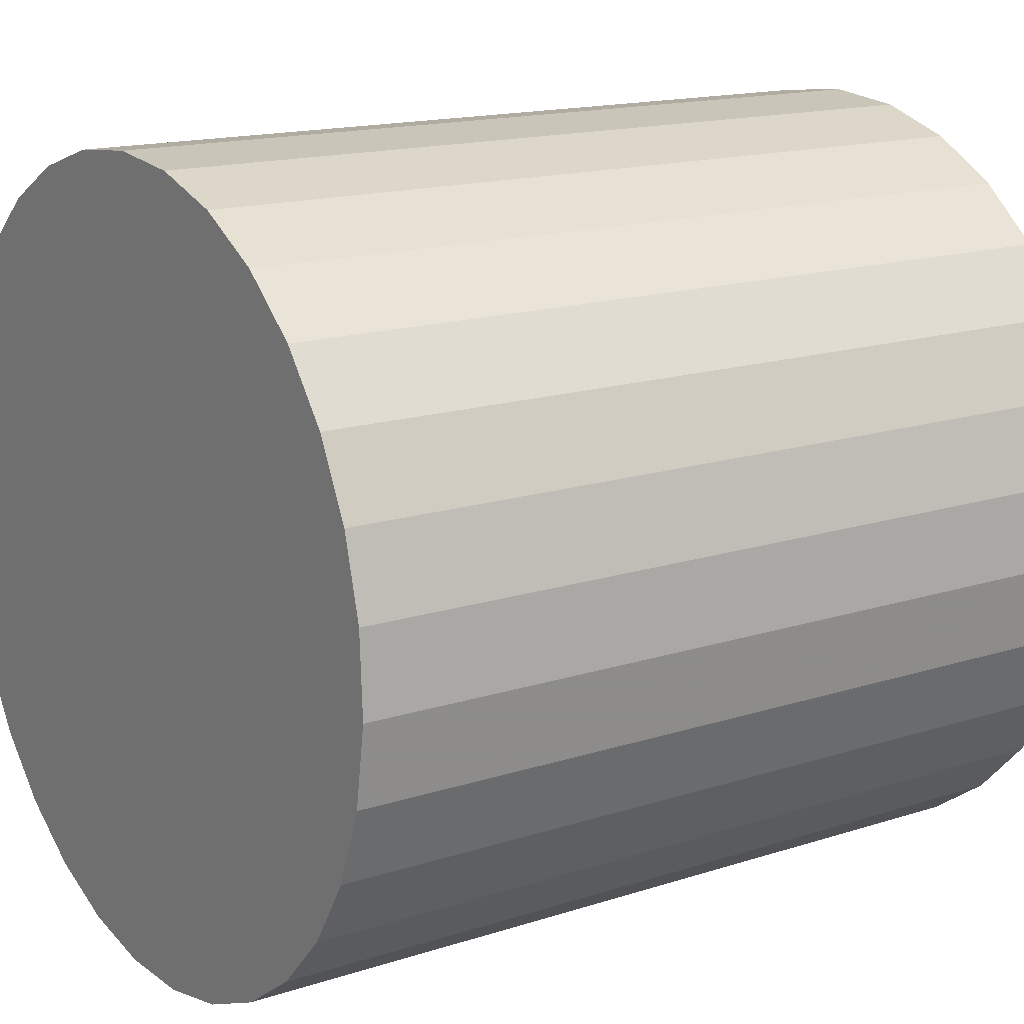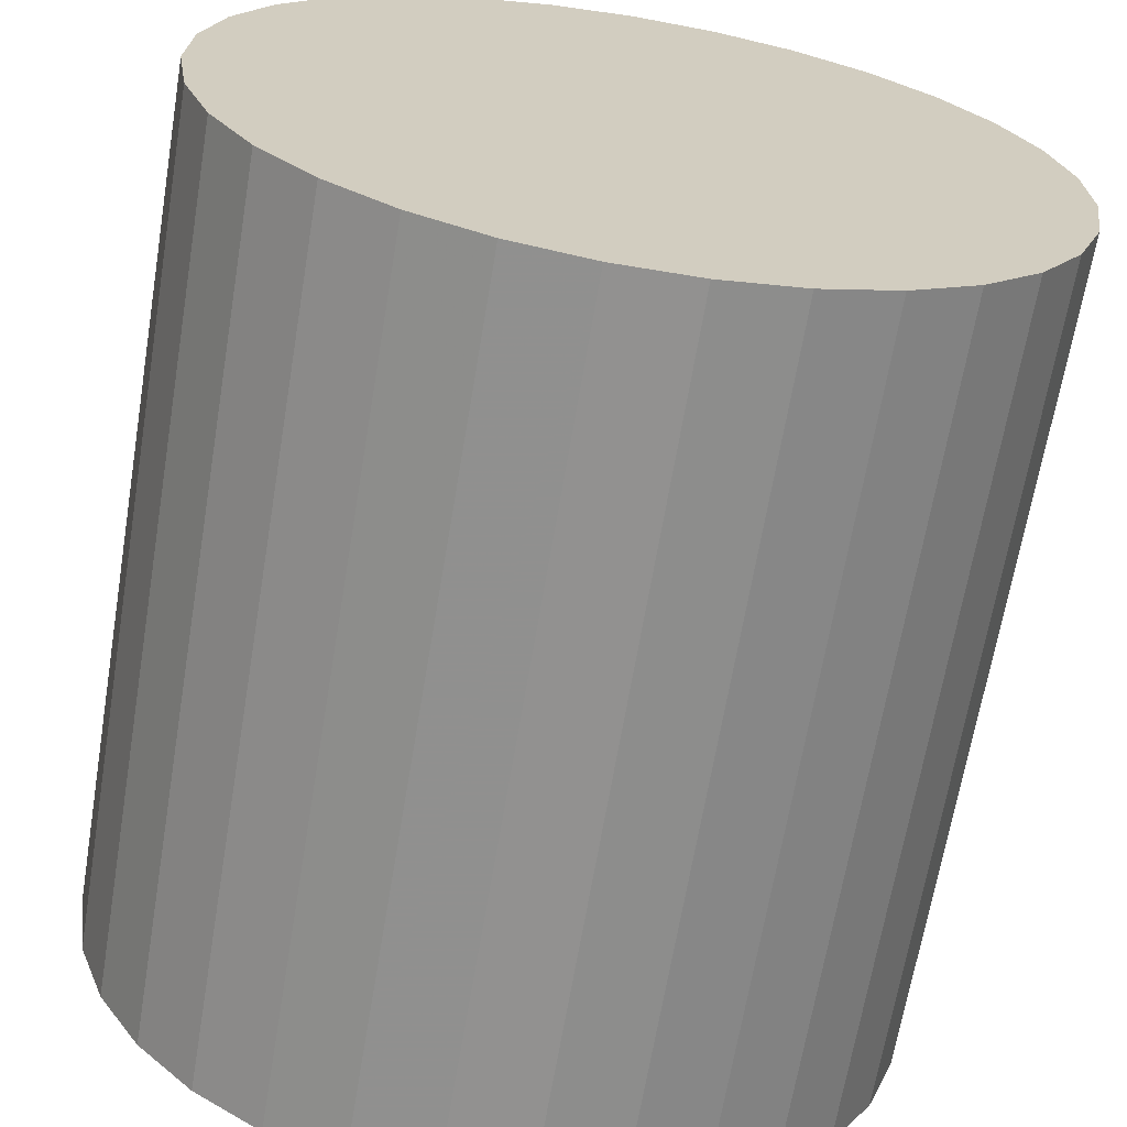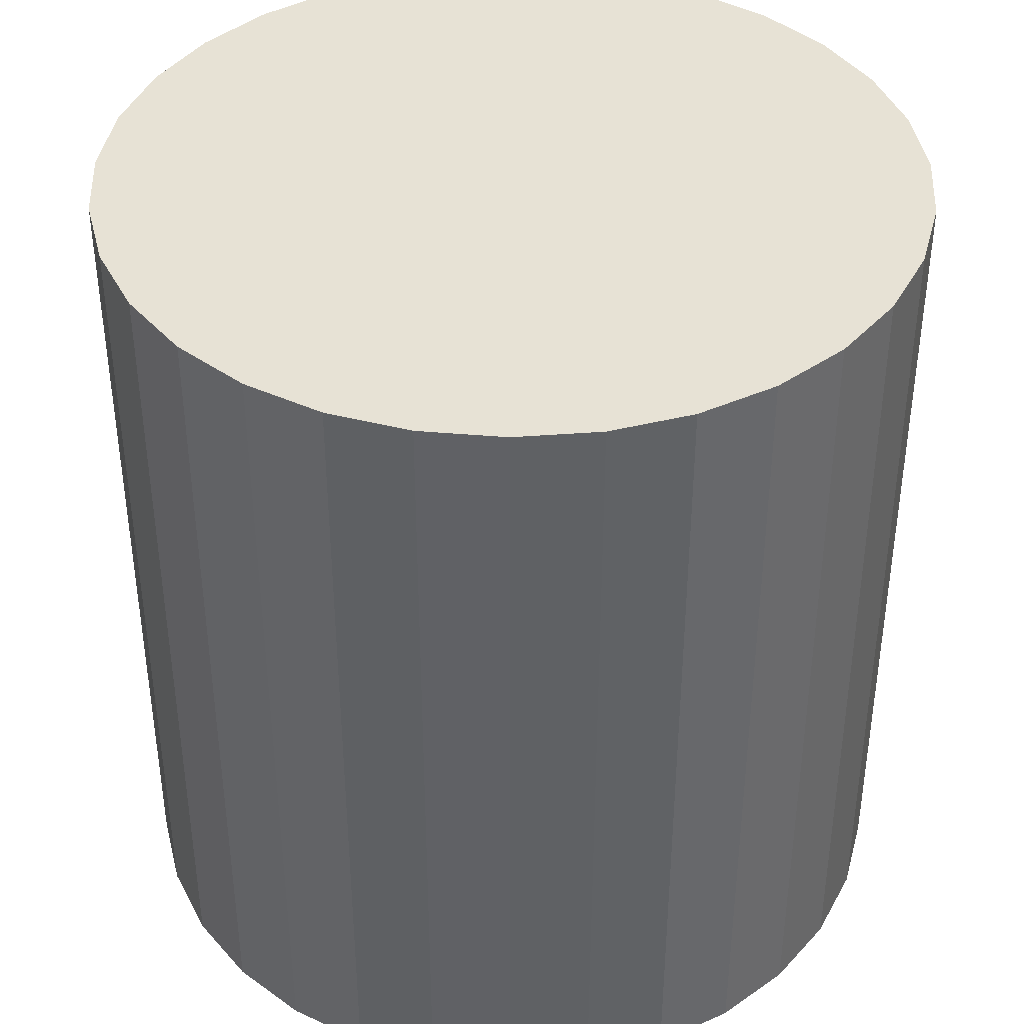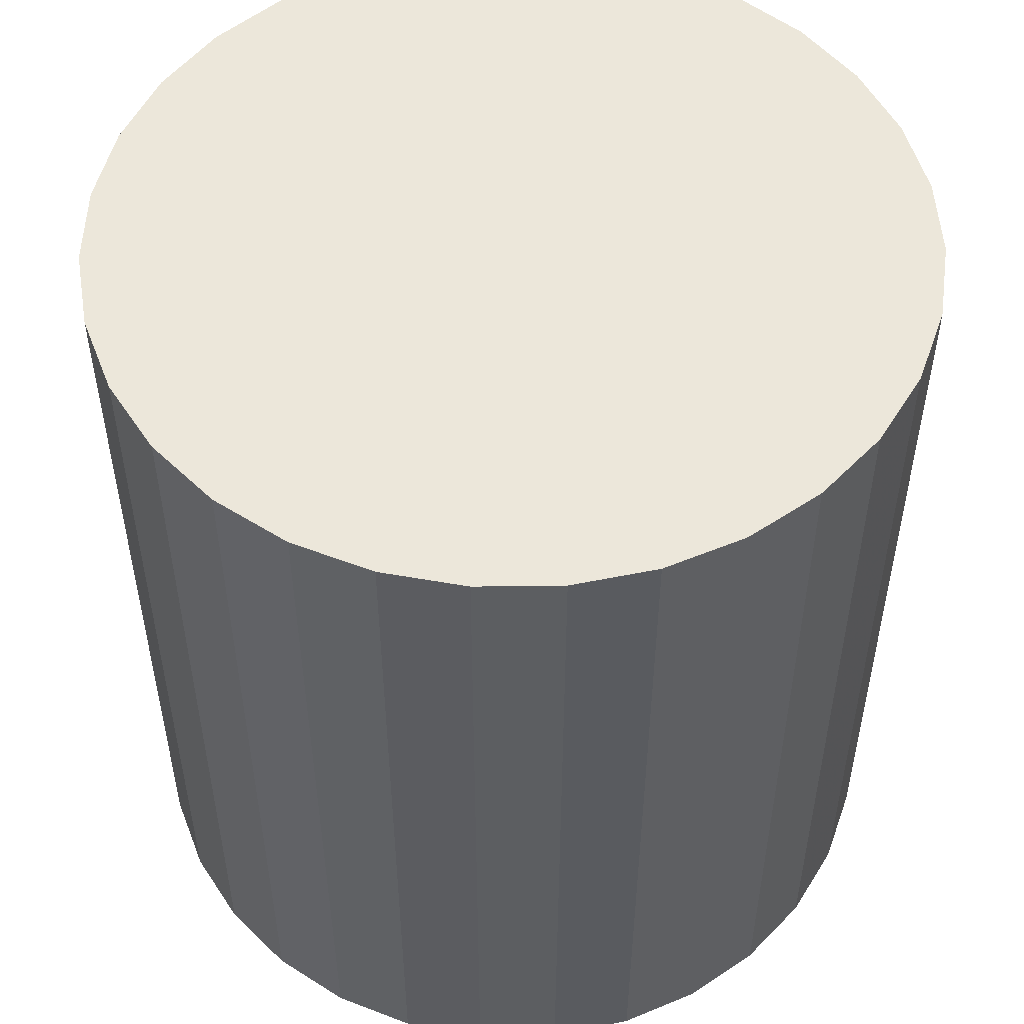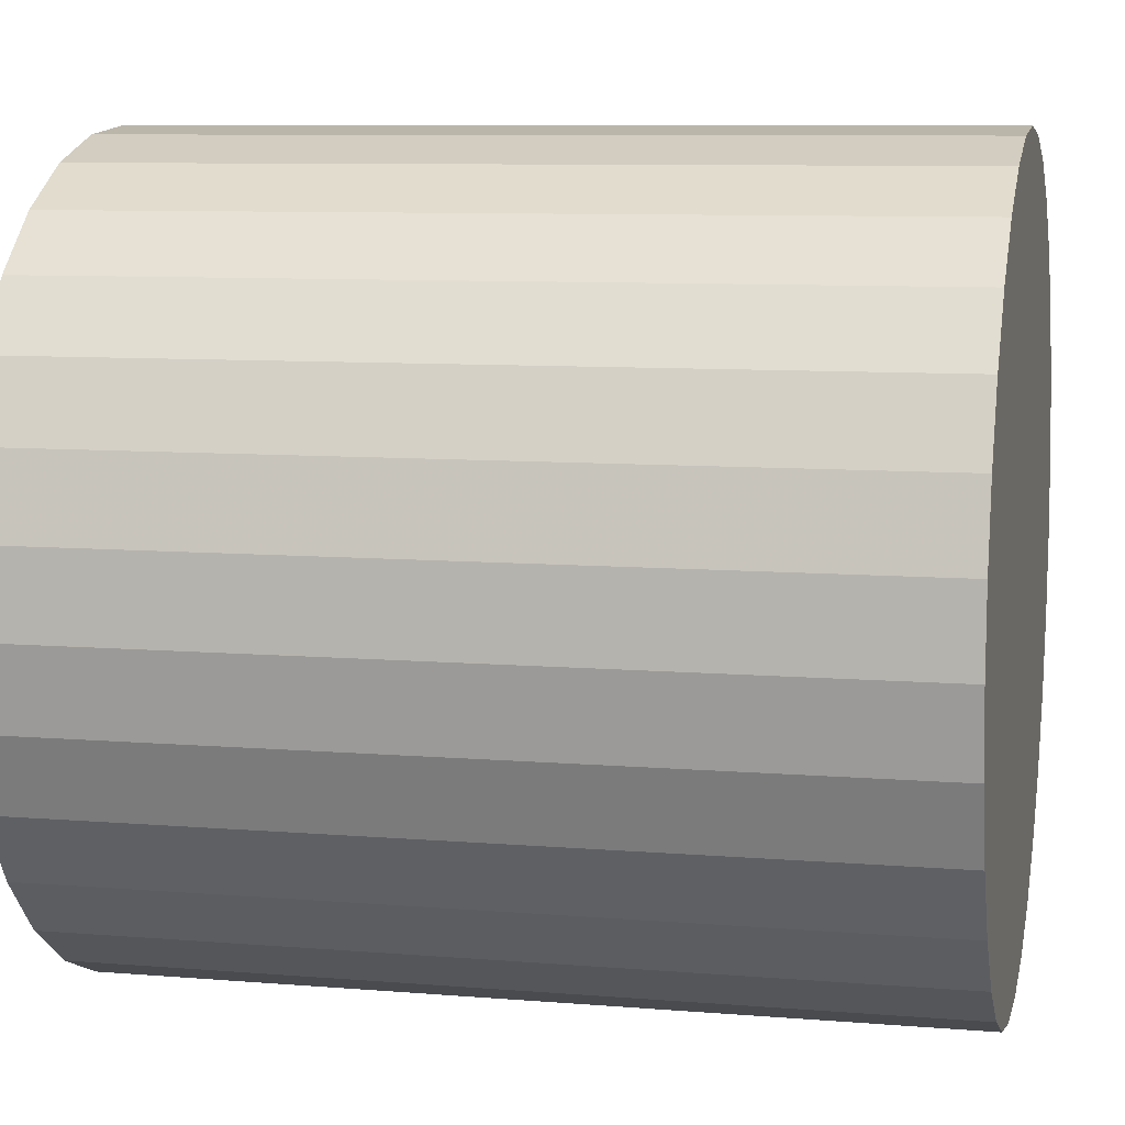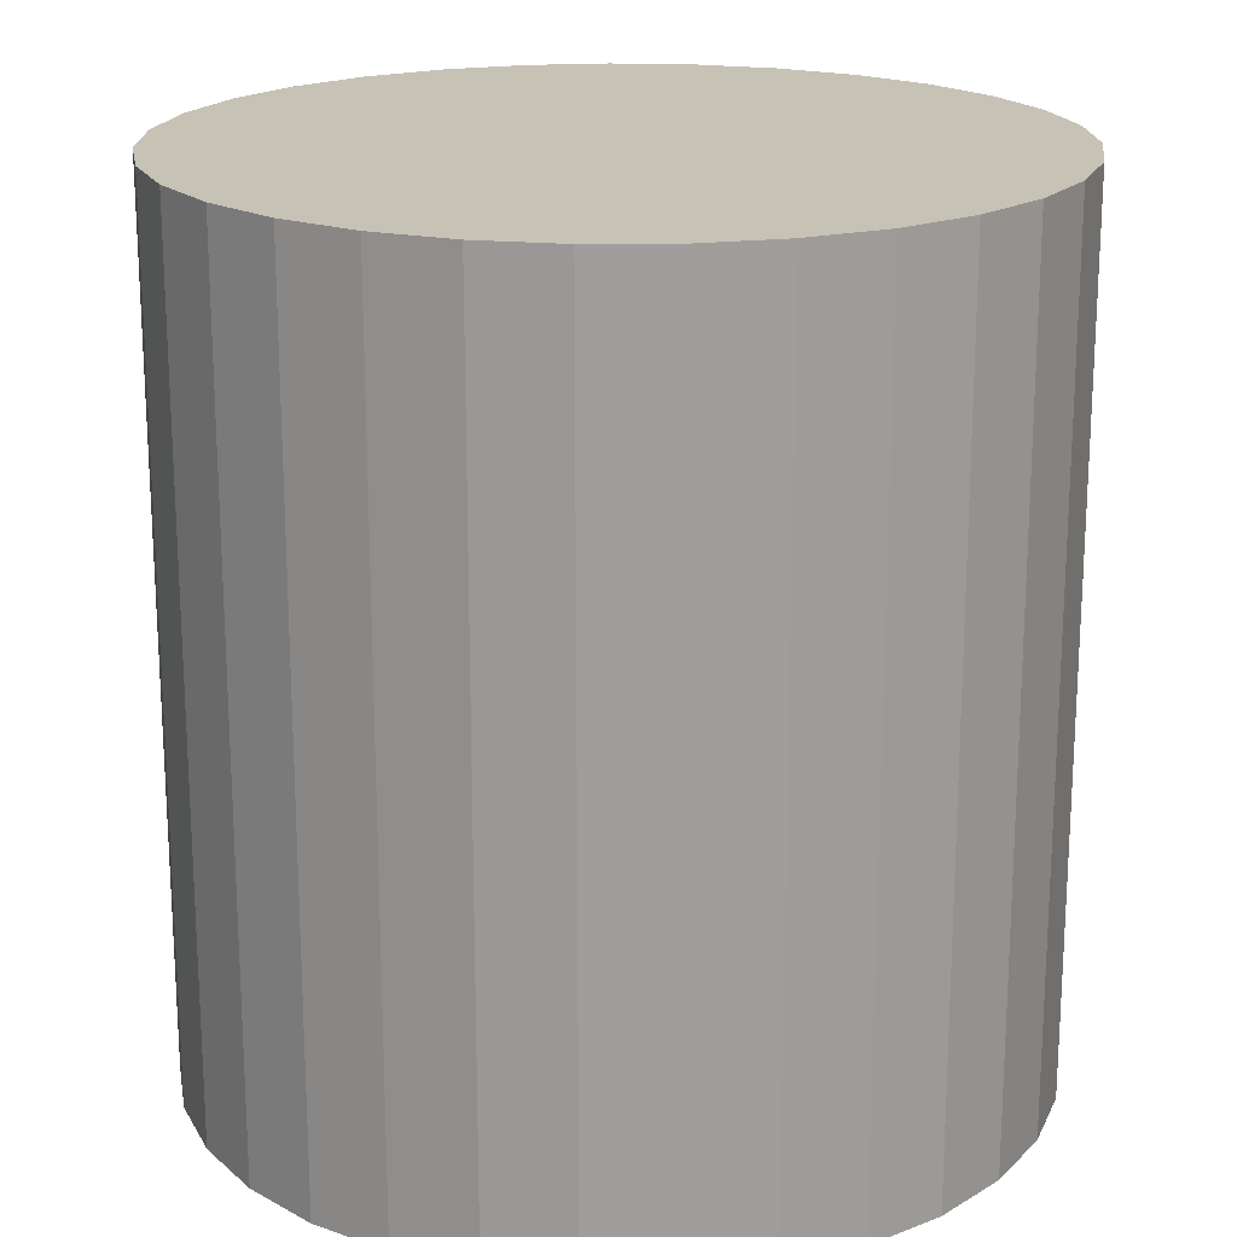
<metadata>
{"format":"obj","ext":"obj","renderer":"f3d","projection":"perspective","resolution":1024,"background":"white","views":[{"elev":15.5,"azim":55.6,"up":"+Z"},{"elev":-66.1,"azim":170.5,"up":"+Z"},{"elev":40.3,"azim":35.2,"up":"+Y"},{"elev":52.6,"azim":144.4,"up":"+Y"},{"elev":8.6,"azim":-77.3,"up":"+Z"},{"elev":19.2,"azim":167.1,"up":"+Y"}]}
</metadata>
<code>
v 0 -10.5 -10
v 0 10.5 -10
v -0 -10.5 0
v -0 10.5 0
v -8.978 -10.5 -14.4
v -8.978 10.5 -14.4
v -7.248 -10.5 -3.11
v -7.248 10.5 -3.11
v 2.994 -10.5 -19.54
v 2.994 10.5 -19.54
v -4.853 -10.5 -18.74
v -4.853 10.5 -18.74
v -6.514 -10.5 -17.59
v -6.514 10.5 -17.59
v -1.012 -10.5 -19.95
v -1.012 10.5 -19.95
v 9.681 -10.5 -12.51
v 9.681 10.5 -12.51
v 9.378 -10.5 -6.527
v 9.378 10.5 -6.527
v -7.908 -10.5 -16.12
v -7.908 10.5 -16.12
v 2.013 -10.5 -0.2047
v 2.013 10.5 -0.2047
v 9.987 -10.5 -10.51
v 9.987 10.5 -10.51
v -8.486 -10.5 -4.71
v -8.486 10.5 -4.71
v 9.885 -10.5 -8.486
v 9.885 10.5 -8.486
v -3.944 -10.5 -0.8104
v -3.944 10.5 -0.8104
v 5.713 -10.5 -1.792
v 5.713 10.5 -1.792
v -5.713 -10.5 -1.792
v -5.713 10.5 -1.792
v 3.944 -10.5 -0.8104
v 3.944 10.5 -0.8104
v -9.885 -10.5 -8.486
v -9.885 10.5 -8.486
v 8.486 -10.5 -4.71
v 8.486 10.5 -4.71
v -9.987 -10.5 -10.51
v -9.987 10.5 -10.51
v -2.013 -10.5 -0.2047
v -2.013 10.5 -0.2047
v 7.908 -10.5 -16.12
v 7.908 10.5 -16.12
v -9.378 -10.5 -6.527
v -9.378 10.5 -6.527
v -9.681 -10.5 -12.51
v -9.681 10.5 -12.51
v 1.012 -10.5 -19.95
v 1.012 10.5 -19.95
v 6.514 -10.5 -17.59
v 6.514 10.5 -17.59
v 4.853 -10.5 -18.74
v 4.853 10.5 -18.74
v -2.994 -10.5 -19.54
v -2.994 10.5 -19.54
v 7.248 -10.5 -3.11
v 7.248 10.5 -3.11
v 8.978 -10.5 -14.4
v 8.978 10.5 -14.4
f 1 23 37
f 1 37 33
f 1 33 61
f 1 61 41
f 1 41 19
f 1 19 29
f 1 29 25
f 1 25 17
f 1 17 63
f 1 63 47
f 1 47 55
f 1 55 57
f 1 57 9
f 1 9 53
f 1 53 15
f 1 15 59
f 1 59 11
f 1 11 13
f 1 13 21
f 1 21 5
f 1 5 51
f 1 51 43
f 1 43 39
f 1 39 49
f 1 49 27
f 1 27 7
f 1 7 35
f 1 35 31
f 1 31 45
f 1 45 3
f 1 3 23
f 38 24 2
f 34 38 2
f 62 34 2
f 42 62 2
f 20 42 2
f 30 20 2
f 26 30 2
f 18 26 2
f 64 18 2
f 48 64 2
f 56 48 2
f 58 56 2
f 10 58 2
f 54 10 2
f 16 54 2
f 60 16 2
f 12 60 2
f 14 12 2
f 22 14 2
f 6 22 2
f 52 6 2
f 44 52 2
f 40 44 2
f 50 40 2
f 28 50 2
f 8 28 2
f 36 8 2
f 32 36 2
f 46 32 2
f 4 46 2
f 24 4 2
f 24 38 23
f 23 38 37
f 38 34 37
f 37 34 33
f 34 62 33
f 33 62 61
f 62 42 61
f 61 42 41
f 42 20 41
f 41 20 19
f 20 30 19
f 19 30 29
f 30 26 29
f 29 26 25
f 26 18 25
f 25 18 17
f 18 64 17
f 17 64 63
f 64 48 63
f 63 48 47
f 48 56 47
f 47 56 55
f 56 58 55
f 55 58 57
f 58 10 57
f 57 10 9
f 10 54 9
f 9 54 53
f 54 16 53
f 53 16 15
f 16 60 15
f 15 60 59
f 60 12 59
f 59 12 11
f 12 14 11
f 11 14 13
f 14 22 13
f 13 22 21
f 22 6 21
f 21 6 5
f 6 52 5
f 5 52 51
f 52 44 51
f 51 44 43
f 44 40 43
f 43 40 39
f 40 50 39
f 39 50 49
f 50 28 49
f 49 28 27
f 28 8 27
f 27 8 7
f 8 36 7
f 7 36 35
f 36 32 35
f 35 32 31
f 32 46 31
f 31 46 45
f 4 24 3
f 3 24 23
f 46 4 45
f 45 4 3

</code>
